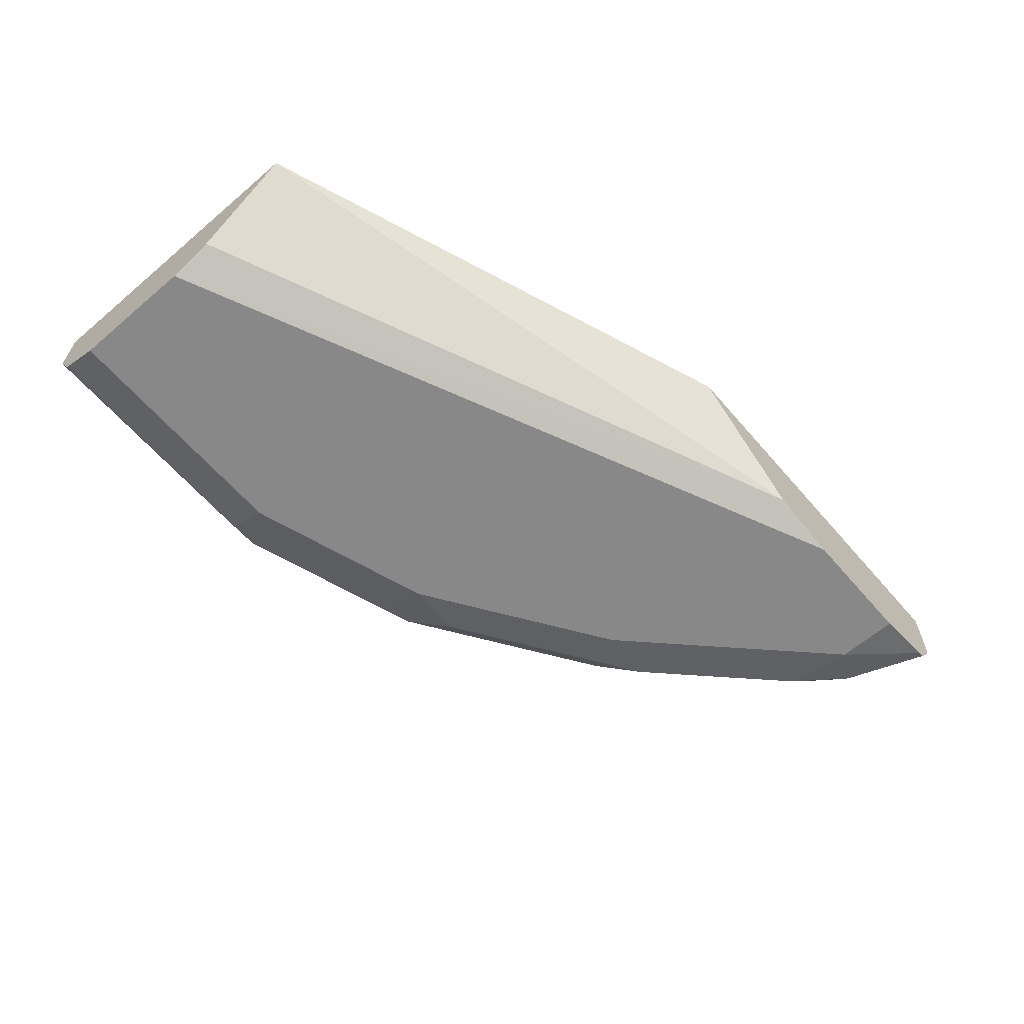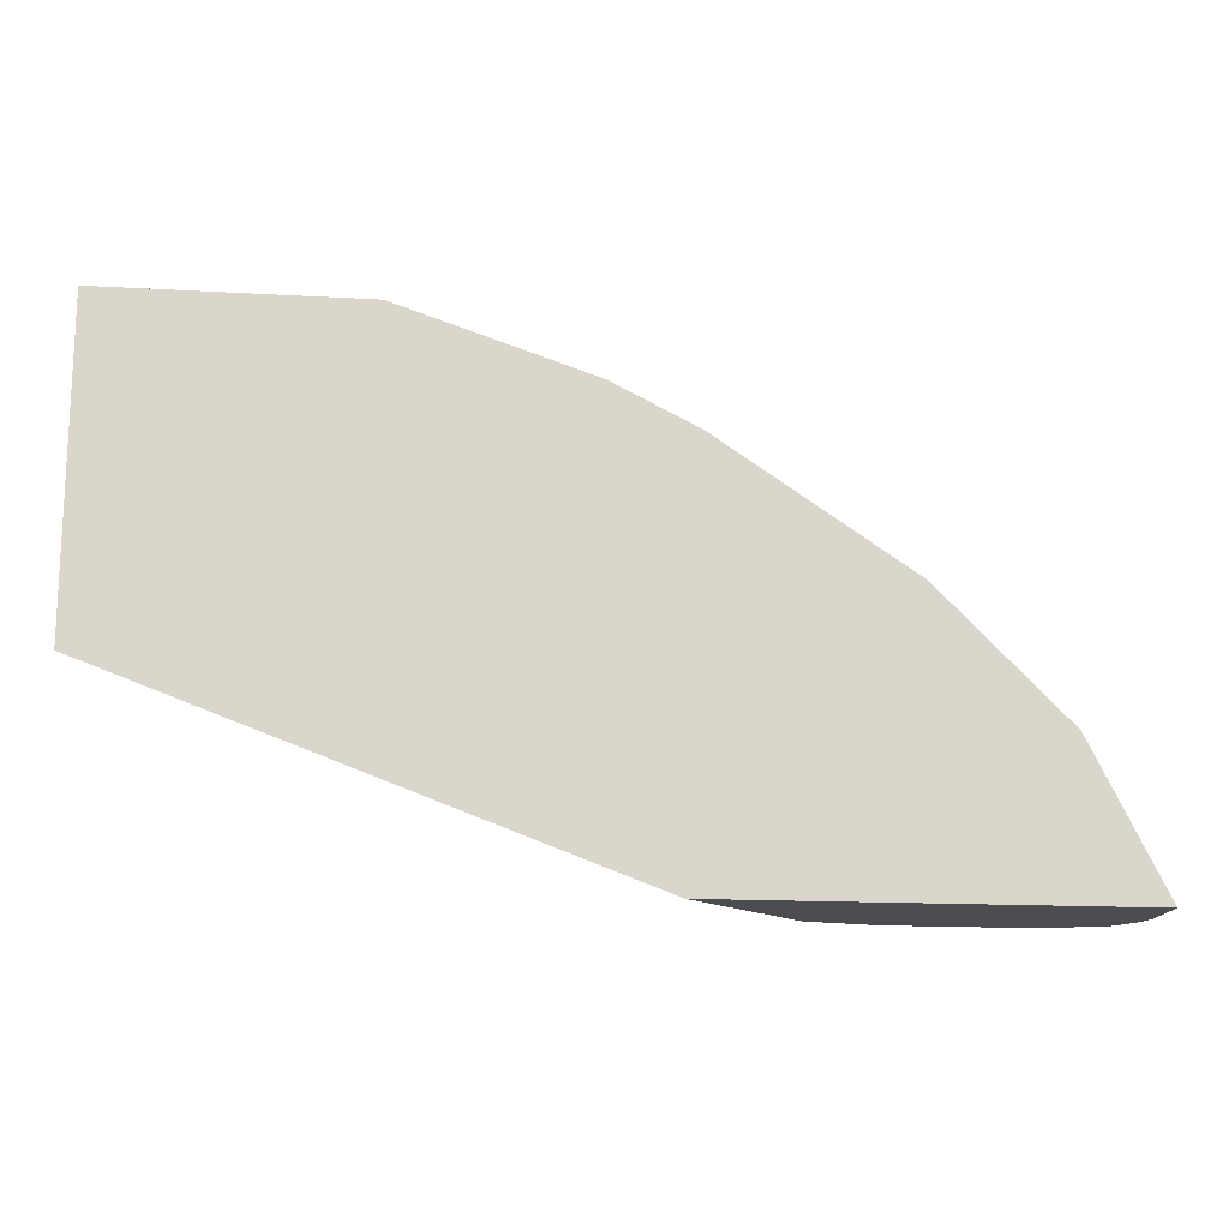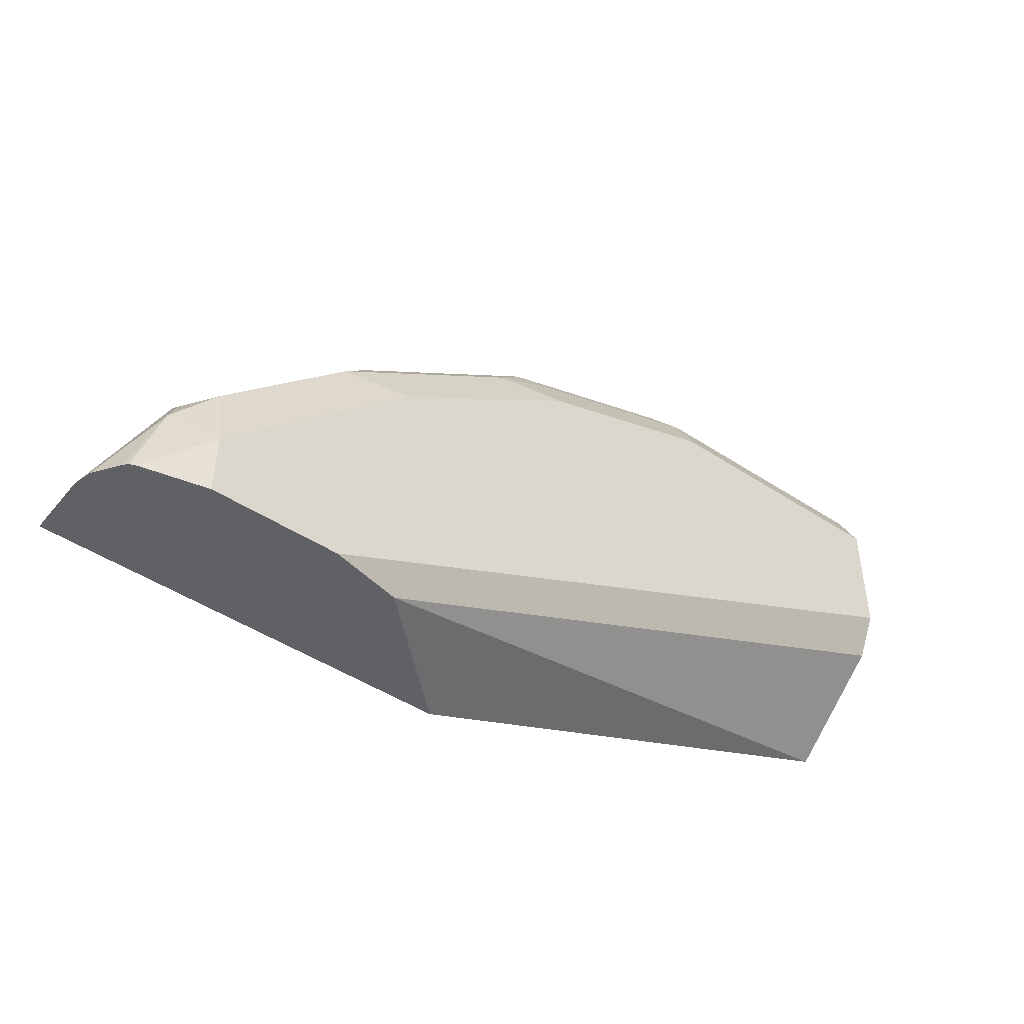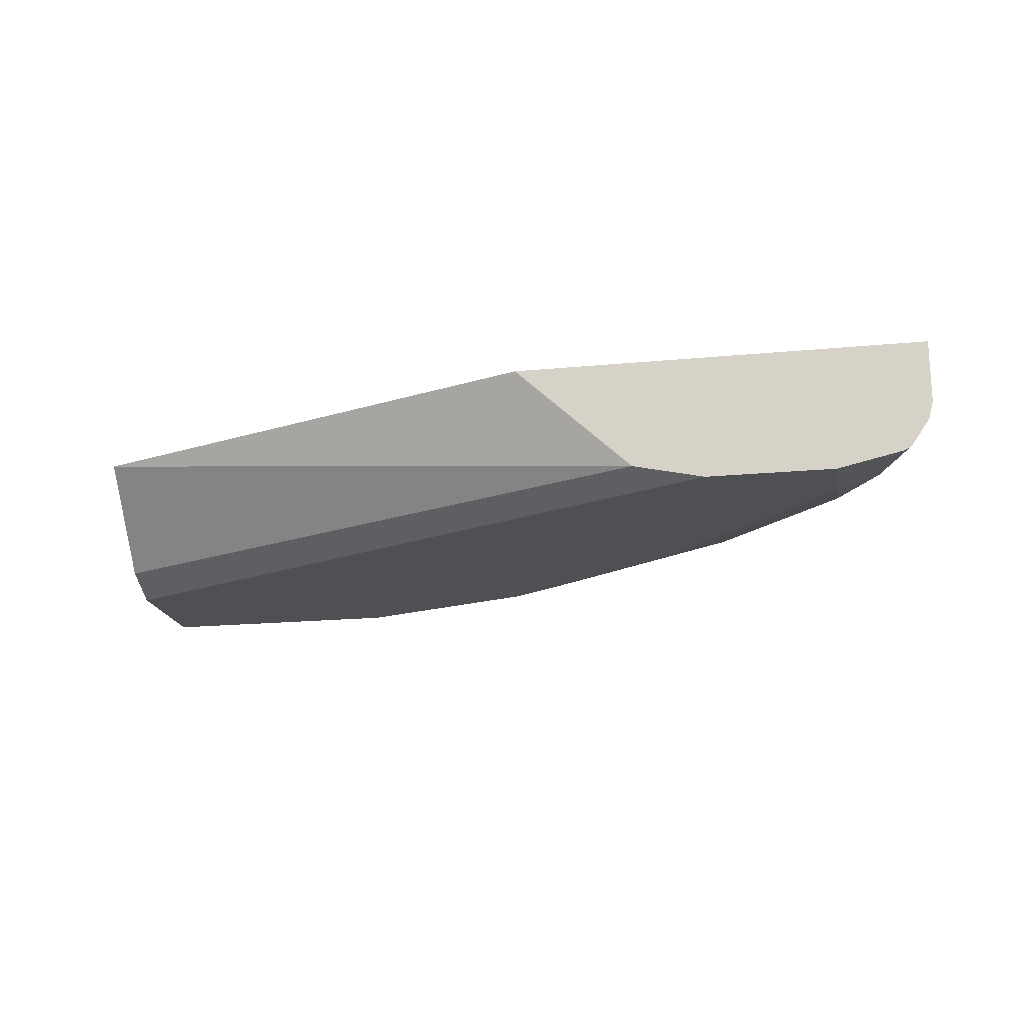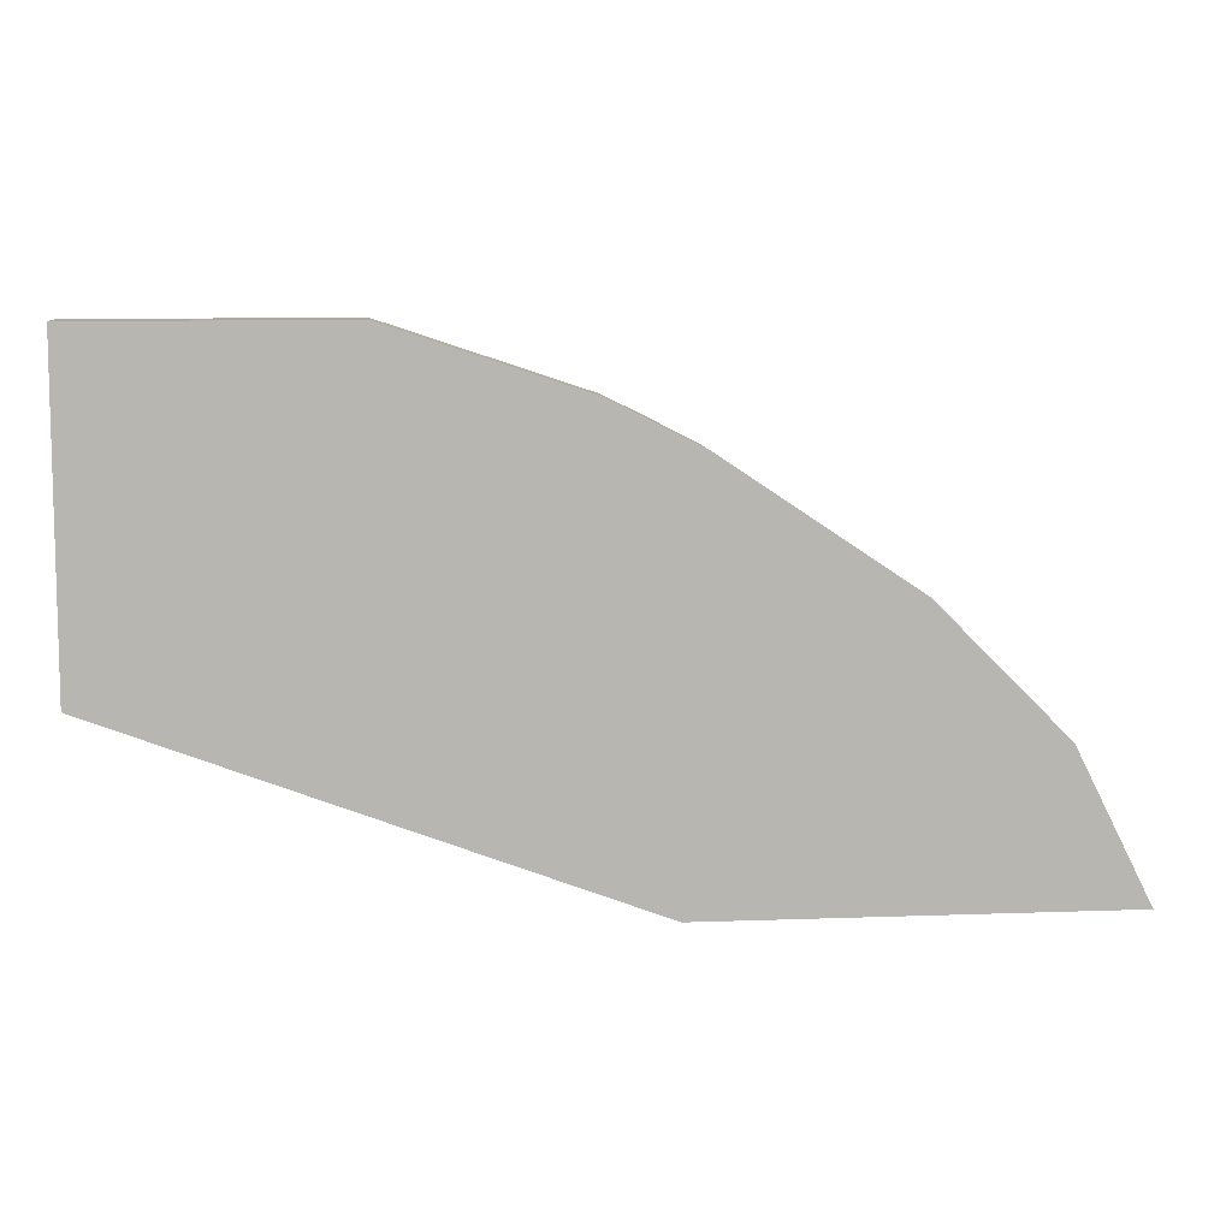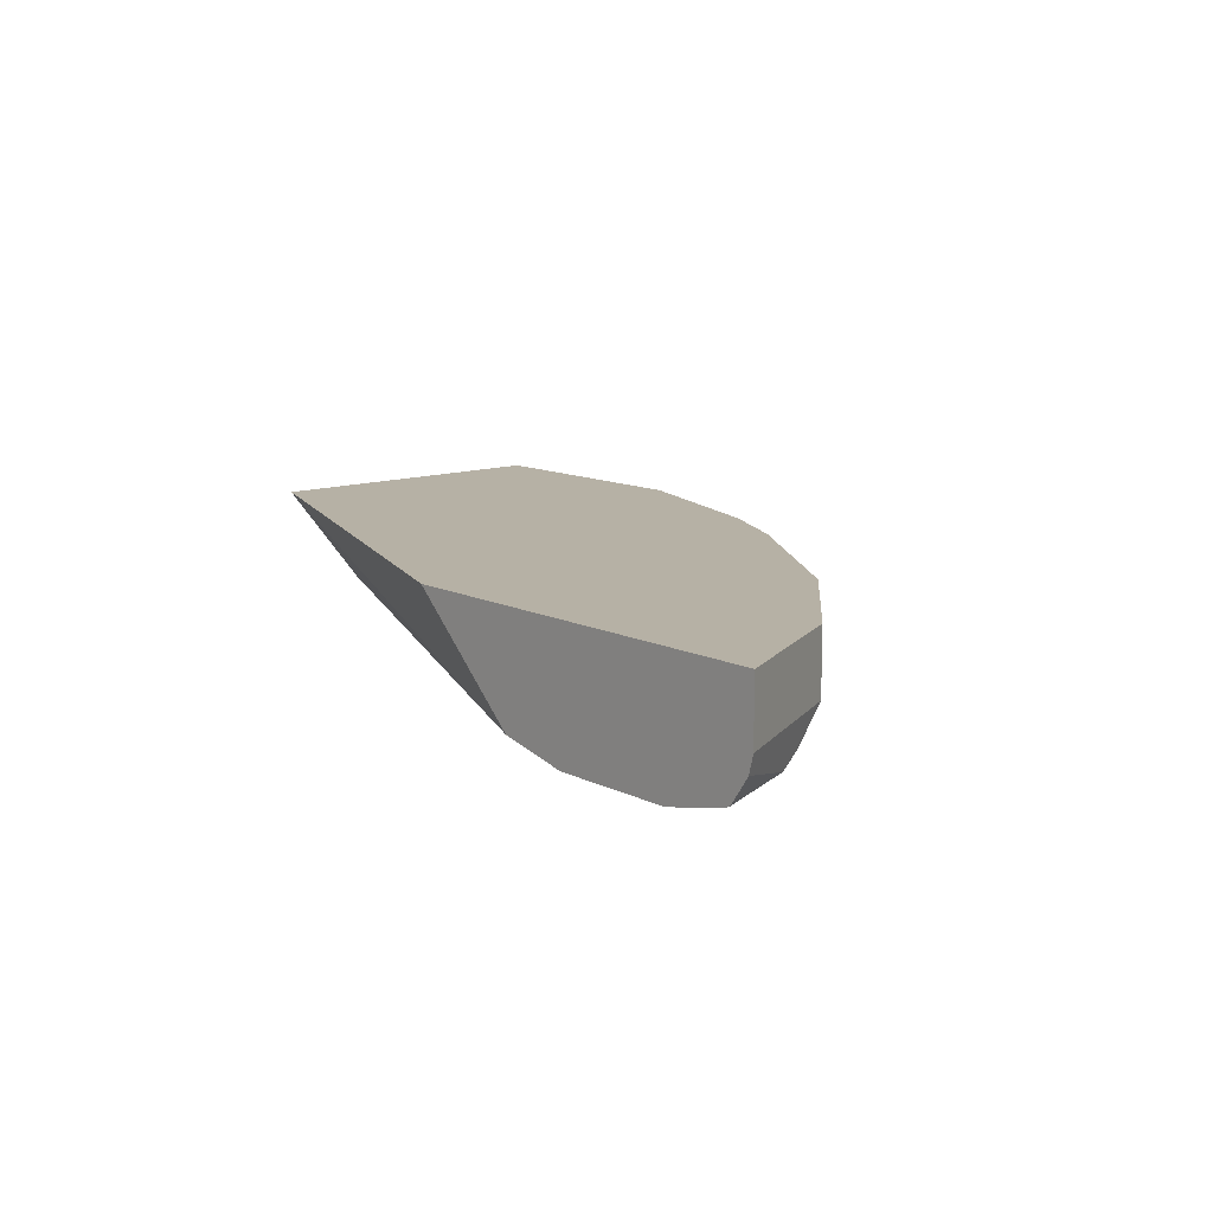
<metadata>
{"format":"obj","ext":"obj","renderer":"f3d","projection":"perspective","resolution":1024,"background":"white","views":[{"elev":-62.7,"azim":130.8,"up":"+Y"},{"elev":-15.7,"azim":173.2,"up":"+Z"},{"elev":-46.1,"azim":-37.1,"up":"+Z"},{"elev":-18.8,"azim":-169.6,"up":"+Y"},{"elev":8.8,"azim":174.3,"up":"+Z"},{"elev":12.0,"azim":-130.6,"up":"+Y"}]}
</metadata>
<code>
v -0.4532 -0.6563 0.4687
v -0.4532 -0.6252 0.4687
v -0.4509 -0.6652 0.4687
v -0.4271 -0.6771 0.5105
v -0.4271 -0.6563 0.5209
v -0.4271 -0.6252 0.5209
v -0.2507 -0.6252 0.4687
v -0.4428 -0.6771 0.4687
v -0.4062 -0.6875 0.5
v -0.4062 -0.6797 0.5352
v -0.4219 -0.6719 0.5235
v -0.4167 -0.6563 0.5417
v -0.4408 -0.6793 0.4687
v -0.4167 -0.6252 0.5417
v -0.3086 -0.6797 0.4687
v 0.000524 -0.6252 0.5629
v -0.4375 -0.6806 0.4687
v -0.4063 -0.6875 0.4687
v -0.375 -0.6875 0.5313
v -0.375 -0.6797 0.5664
v -0.3542 -0.6563 0.6042
v -0.3542 -0.6252 0.6042
v -0.3438 -0.6875 0.4687
v 0.000524 -0.6771 0.6042
v 0.000524 -0.687 0.624
v 0.000524 -0.6875 0.625
v 0.000524 -0.6252 0.7188
v -0.3437 -0.6875 0.5625
v -0.3437 -0.6797 0.5977
v -0.3281 -0.6719 0.6172
v -0.2604 -0.6563 0.6667
v -0.2604 -0.6252 0.6667
v 0.000524 -0.6875 0.6875
v 0.000524 -0.6563 0.7188
v -0.125 -0.6252 0.7188
v -0.3125 -0.6875 0.5937
v -0.2188 -0.6875 0.6563
v -0.25 -0.6797 0.6602
v -0.2344 -0.6719 0.6797
v -0.2188 -0.6563 0.6875
v -0.2188 -0.6252 0.6875
v 0.000524 -0.6771 0.7083
v -0.125 -0.6875 0.6875
v -0.125 -0.6563 0.7188
v -0.2188 -0.6771 0.6771
v -0.125 -0.6771 0.7083
v -0.1407 -0.6719 0.7109
f 20 28 29
f 21 32 22
f 27 35 44
f 21 31 32
f 21 39 31
f 21 30 39
f 21 29 30
f 20 29 21
f 19 28 20
f 15 24 25
f 16 26 25
f 16 33 26
f 16 42 33
f 16 34 42
f 16 27 34
f 15 26 23
f 15 25 26
f 15 16 24
f 27 44 34
f 16 25 24
f 28 36 29
f 39 47 44
f 29 37 38
f 12 22 14
f 44 47 46
f 39 44 40
f 39 46 47
f 39 45 46
f 38 45 39
f 37 45 38
f 37 46 45
f 37 43 46
f 29 36 37
f 35 40 44
f 34 46 42
f 34 44 46
f 33 46 43
f 33 42 46
f 31 41 32
f 31 40 41
f 31 39 40
f 29 39 30
f 29 38 39
f 35 41 40
f 12 21 22
f 2 6 14
f 10 20 12
f 2 16 7
f 2 27 16
f 2 35 27
f 2 41 35
f 2 32 41
f 2 22 32
f 2 14 22
f 12 20 21
f 1 6 2
f 1 5 6
f 1 4 5
f 1 3 4
f 1 8 3
f 1 13 8
f 1 17 13
f 1 23 18
f 1 15 23
f 1 7 15
f 1 2 7
f 3 8 4
f 4 9 10
f 1 18 17
f 4 11 12
f 4 10 11
f 10 12 11
f 9 20 10
f 9 28 19
f 9 36 28
f 9 37 36
f 9 43 37
f 9 33 43
f 9 26 33
f 9 19 20
f 9 18 23
f 9 23 26
f 4 8 13
f 5 12 14
f 4 13 9
f 7 16 15
f 9 13 17
f 9 17 18
f 5 14 6
f 4 12 5

</code>
